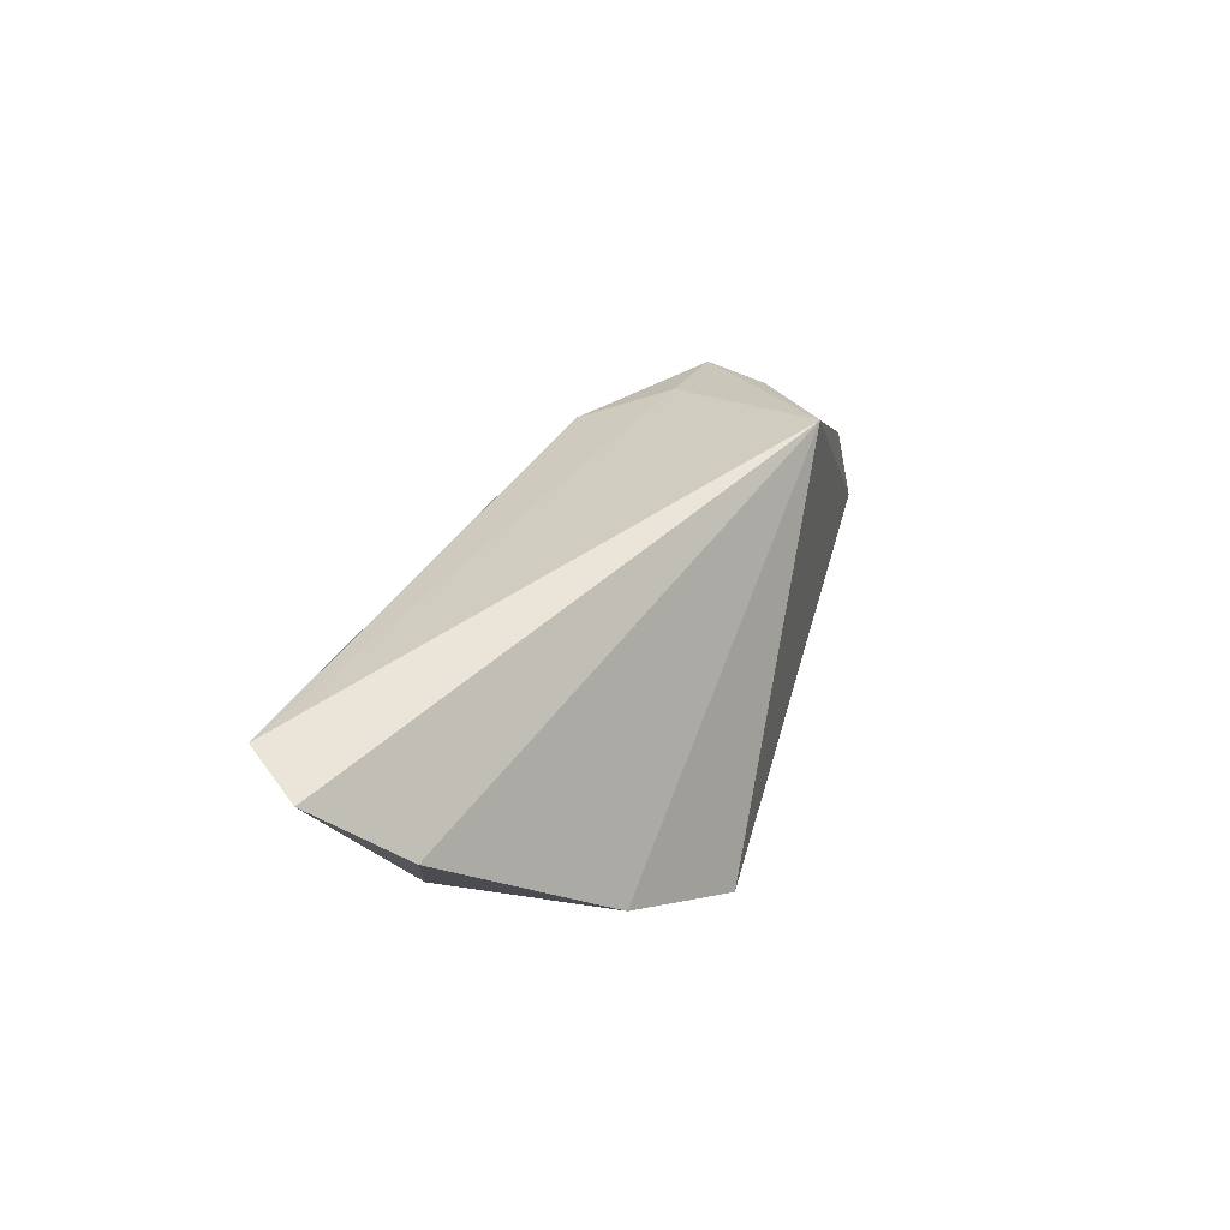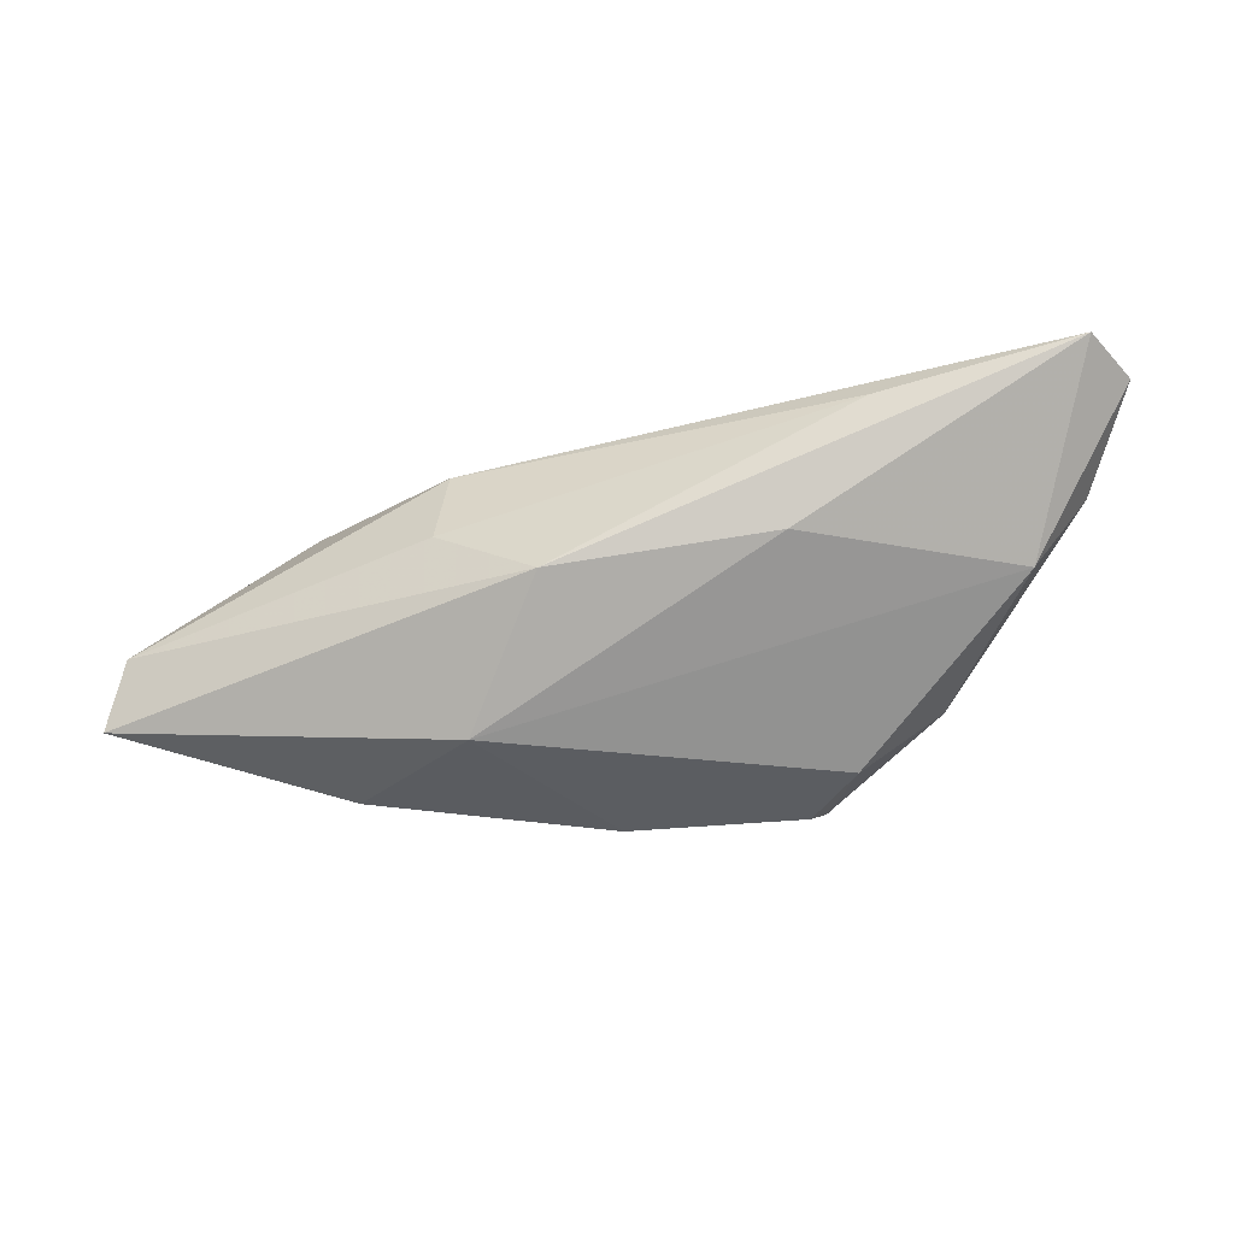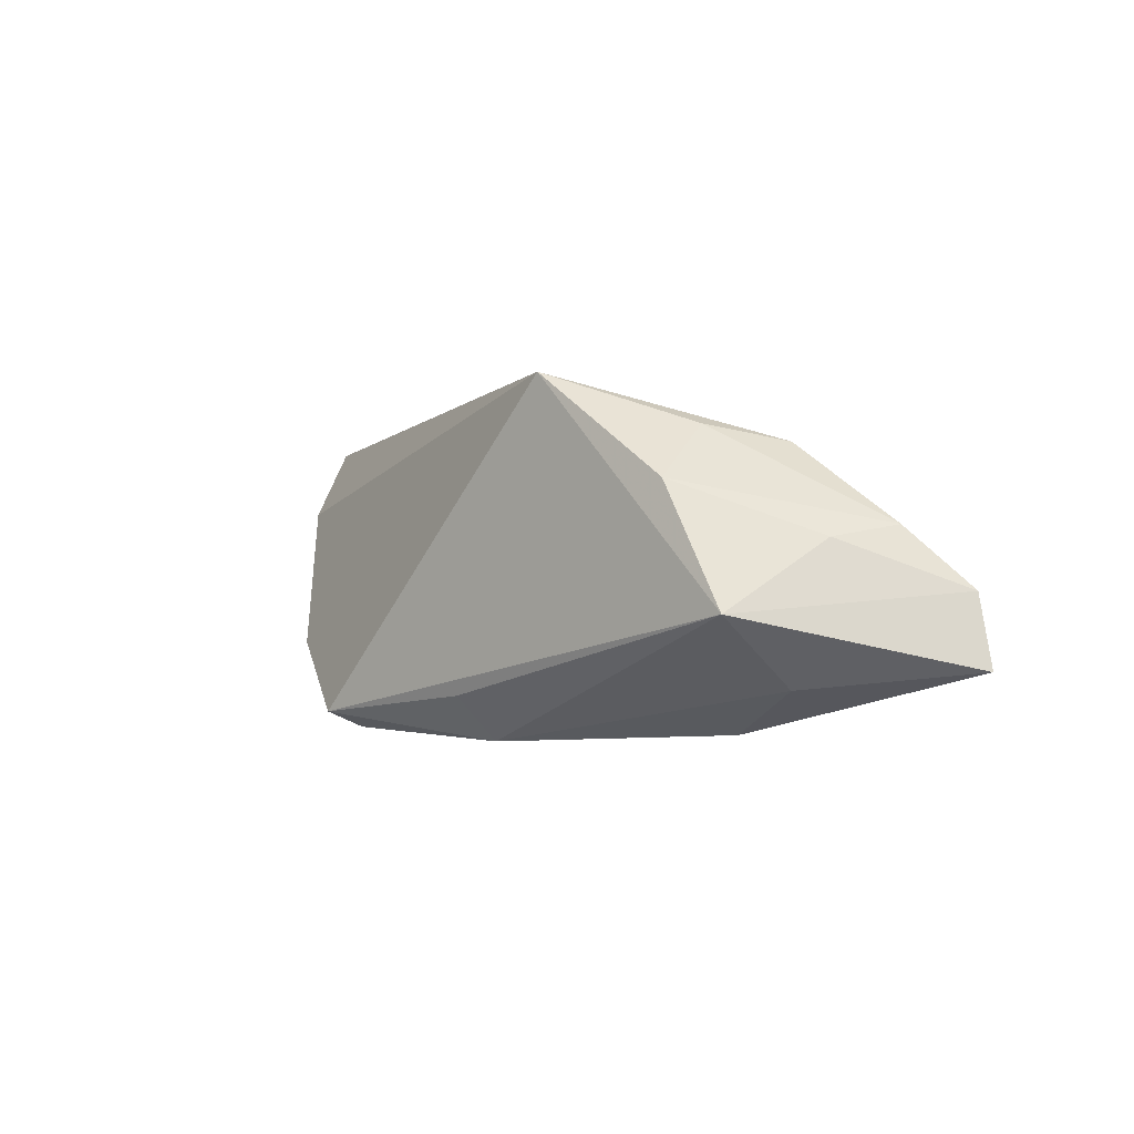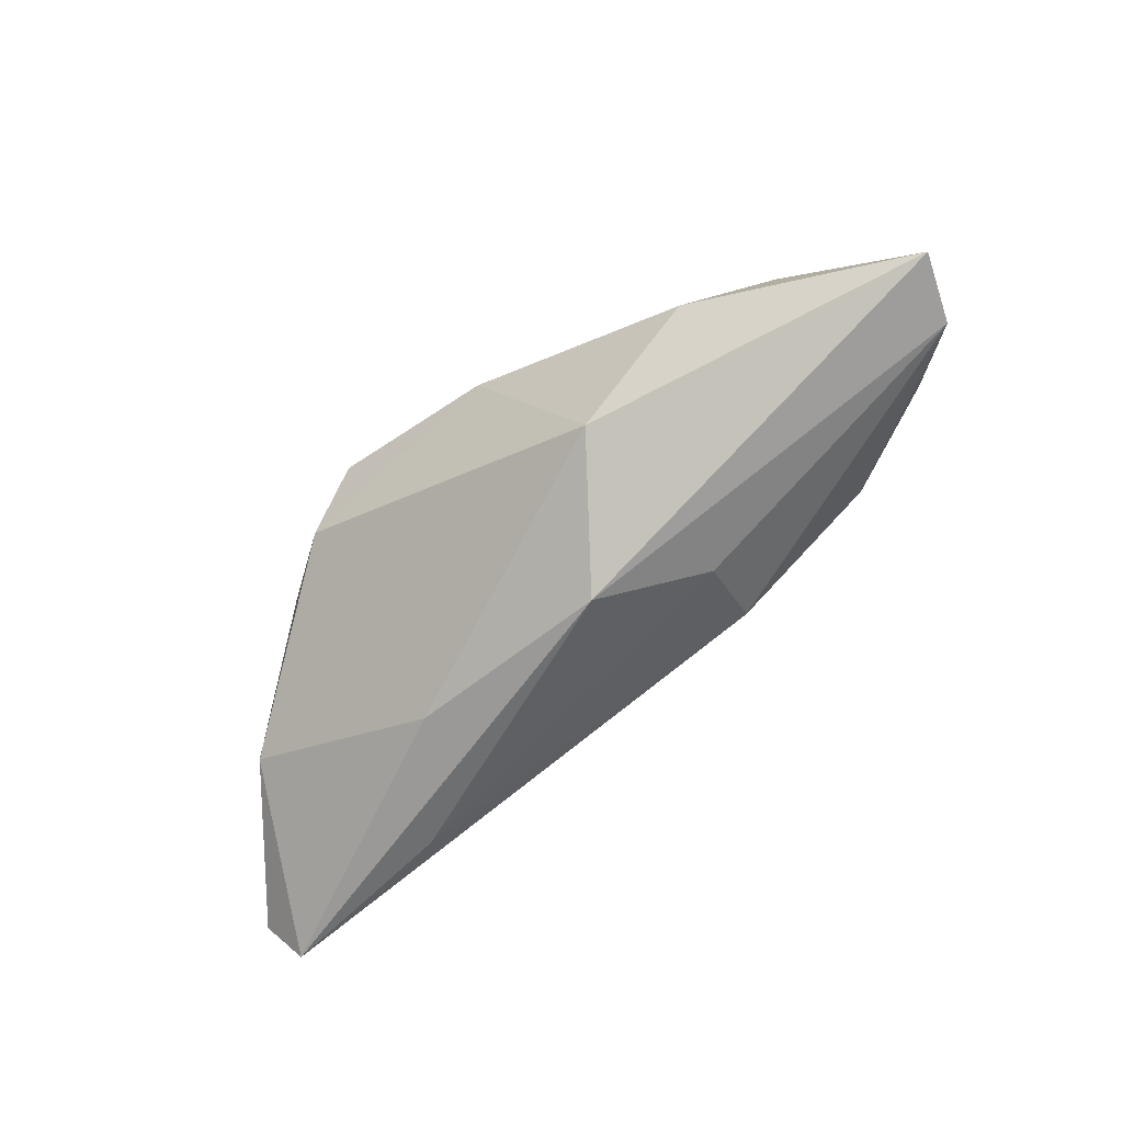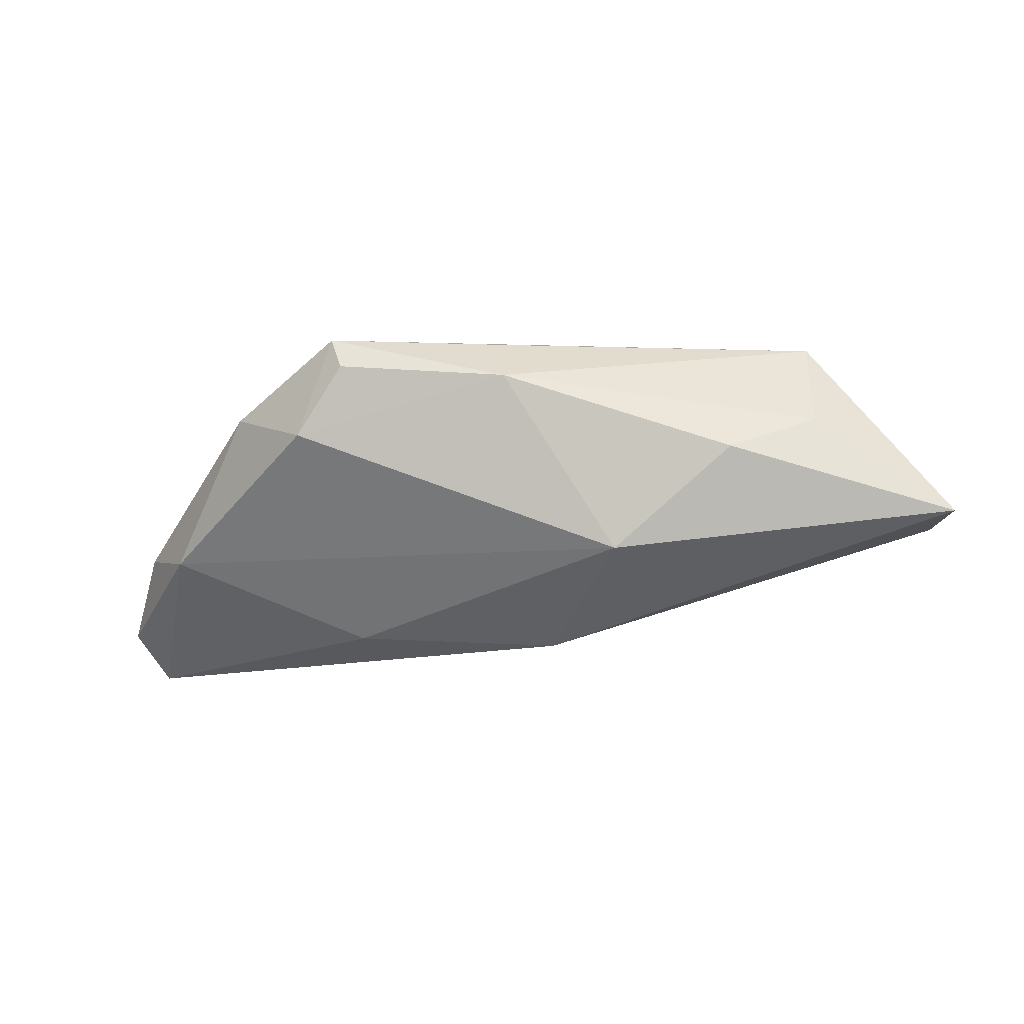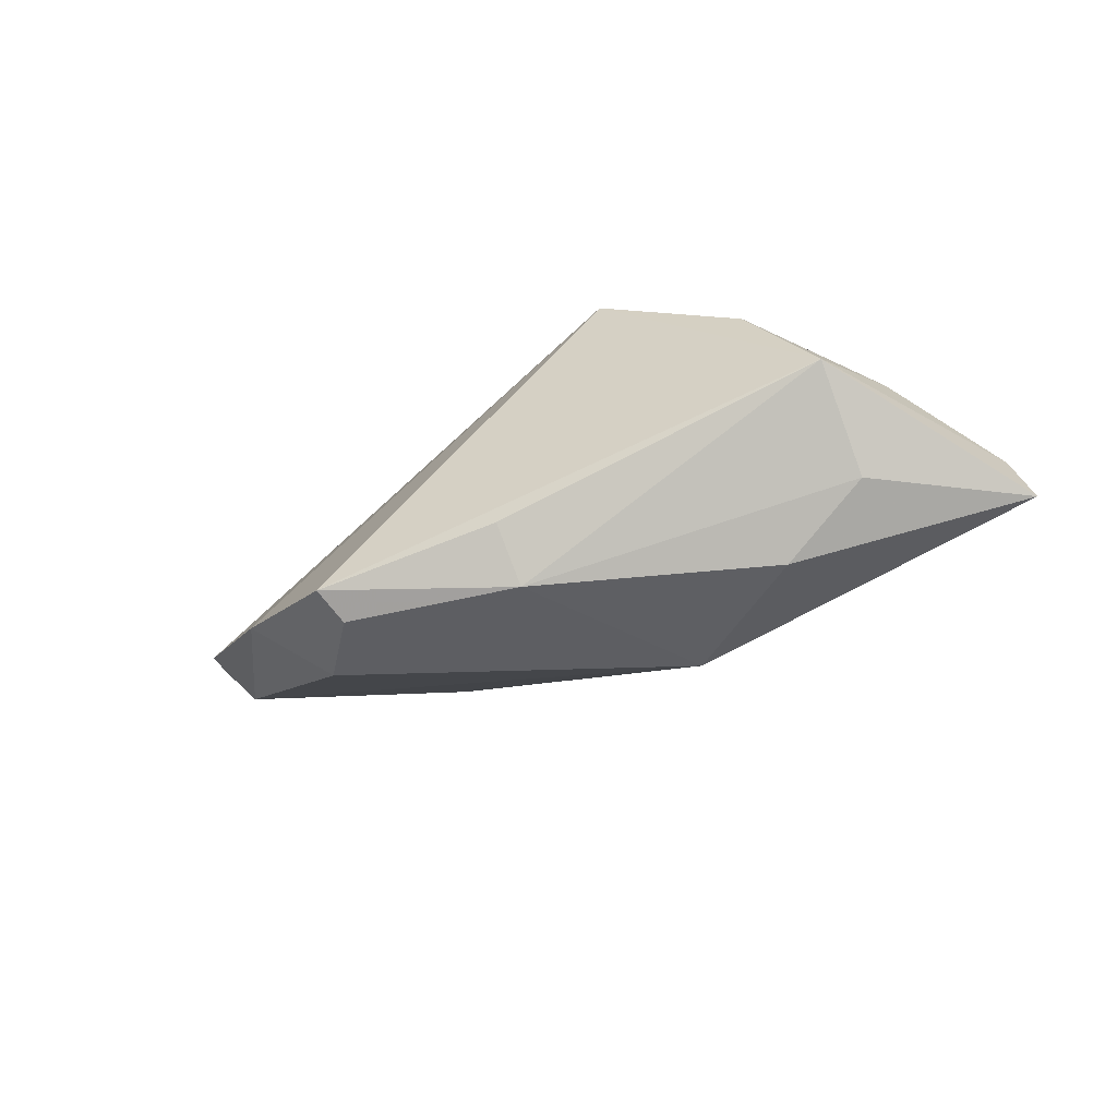
<metadata>
{"format":"obj","ext":"obj","renderer":"f3d","projection":"perspective","resolution":1024,"background":"white","views":[{"elev":37.6,"azim":-74.4,"up":"+Y"},{"elev":-24.8,"azim":-172.1,"up":"+Y"},{"elev":-2.2,"azim":43.3,"up":"+Y"},{"elev":-61.1,"azim":33.3,"up":"+Z"},{"elev":-12.2,"azim":6.0,"up":"+Z"},{"elev":-51.2,"azim":23.0,"up":"+Y"}]}
</metadata>
<code>
v 0.04762 0.002787 -0.001892
v -0.05588 0.02059 -0.02155
v -0.02223 -0.02052 0.01407
v -0.0006296 -0.02174 0.01187
v 0.02851 0.0143 0.008697
v -0.06019 0.01795 -0.01551
v 0.03453 0.01247 0.0001925
v 0.044 0.00126 0.006023
v 0.01242 0.02059 0.01827
v -0.02388 -0.01855 0.01827
v 0.039 -0.007105 0.01827
v 0.05674 -0.01317 -0.005459
v 0.02287 0.01523 -0.001207
v -0.05513 0.008433 -0.005965
v -0.02824 -0.01835 0.005451
v -0.04866 -0.0005269 -0.008093
v 0.0545 -0.004482 -0.006188
v -0.0225 0.0005977 -0.01883
v 0.01615 0.01355 -0.01136
v 0.03917 -0.01522 0.006602
v -0.0319 0.01552 -0.02032
v 0.02826 -0.02045 0.002034
v 0.01327 -0.01834 -0.01047
v -0.001301 -0.01623 0.01765
v 0.01691 0.00398 -0.01561
v -0.03823 -0.009872 0.009897
v 0.0304 0.007663 0.01765
v 0.004162 -0.003147 -0.02078
f 12 22 23
f 14 9 6
f 20 22 12
f 26 10 9
f 9 14 26
f 9 7 13
f 13 7 19
f 6 9 2
f 9 13 2
f 2 13 19
f 12 23 28
f 23 18 28
f 18 2 28
f 15 3 10
f 10 26 15
f 22 20 4
f 10 3 4
f 4 23 22
f 4 15 23
f 3 15 4
f 11 4 20
f 9 10 11
f 11 27 9
f 11 20 12
f 5 7 9
f 9 27 5
f 7 5 1
f 1 5 27
f 16 18 23
f 23 15 16
f 16 2 18
f 6 2 16
f 16 14 6
f 16 26 14
f 16 15 26
f 10 4 24
f 24 11 10
f 4 11 24
f 17 25 19
f 17 11 12
f 19 7 17
f 7 1 17
f 12 28 17
f 28 25 17
f 21 28 2
f 21 25 28
f 21 2 19
f 19 25 21
f 11 17 8
f 8 17 1
f 27 11 8
f 8 1 27

</code>
